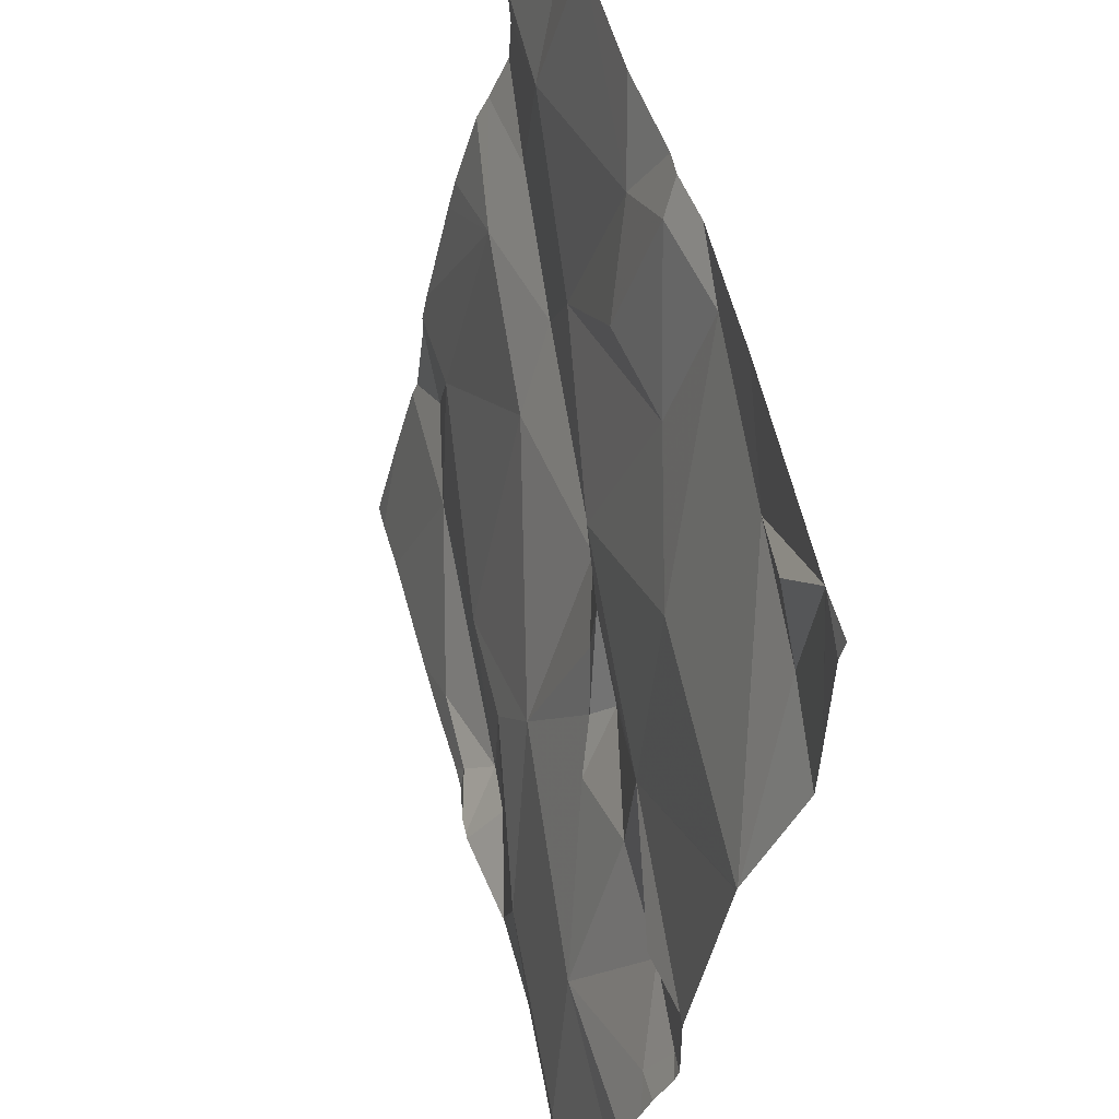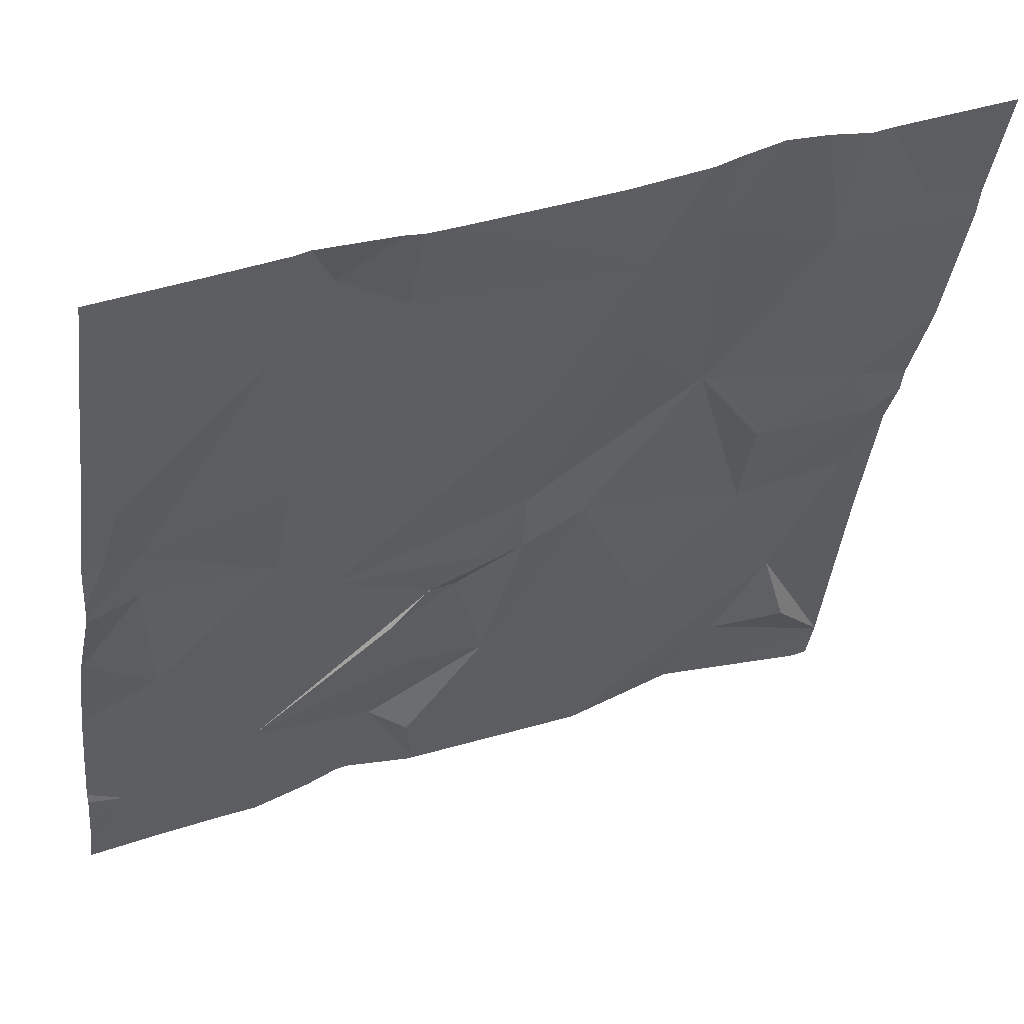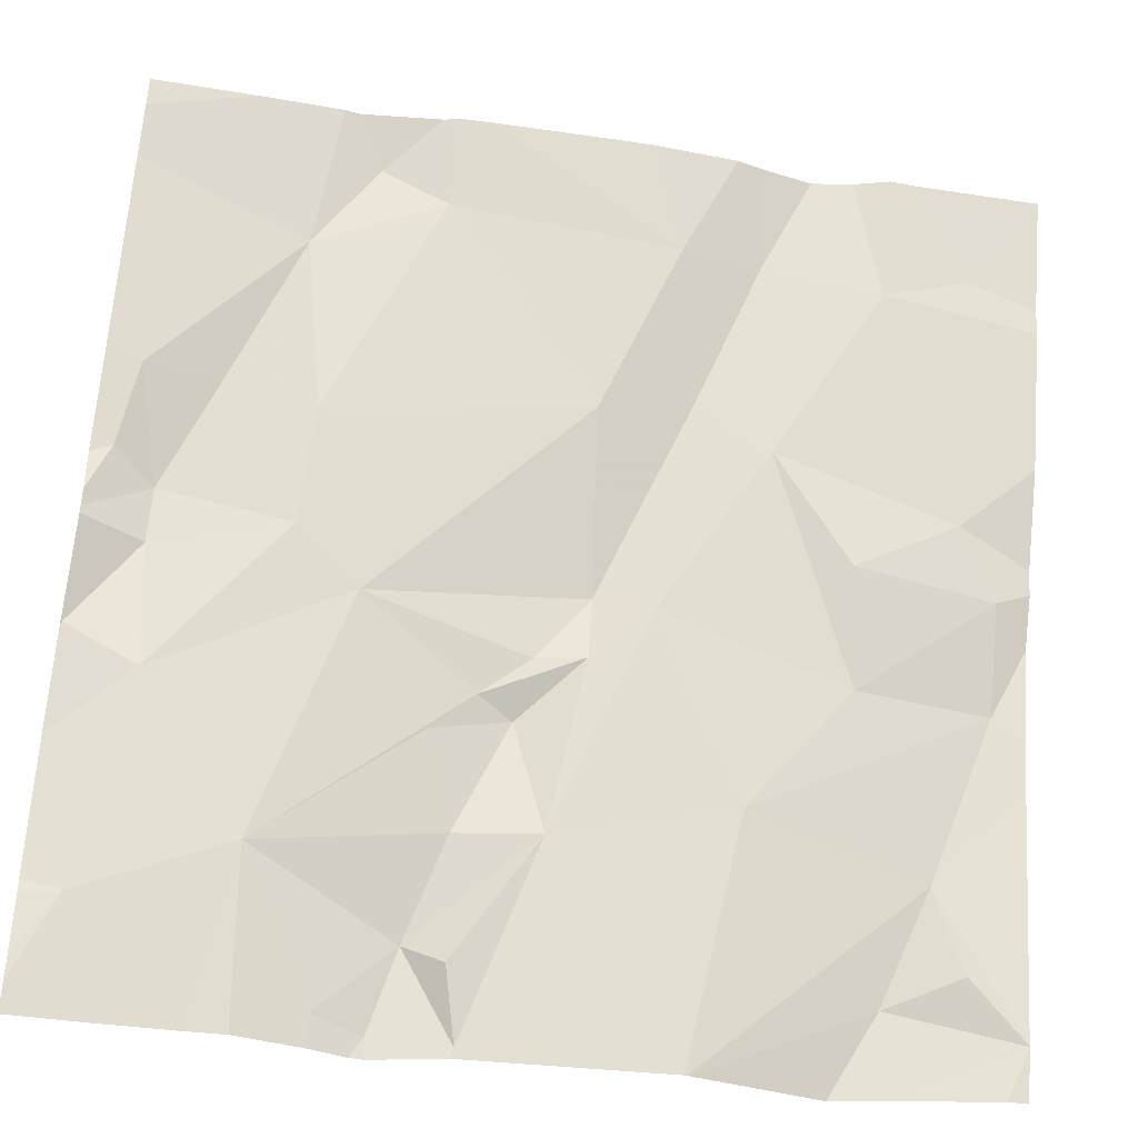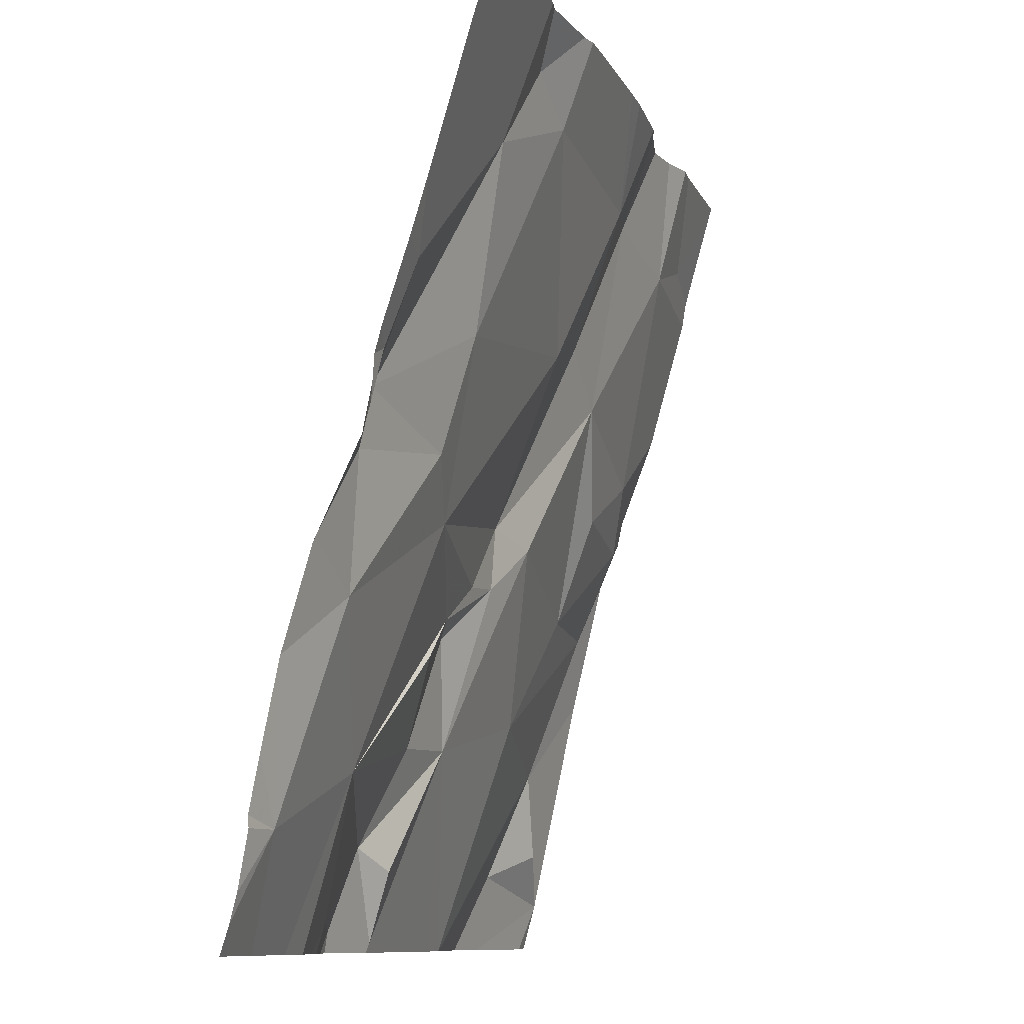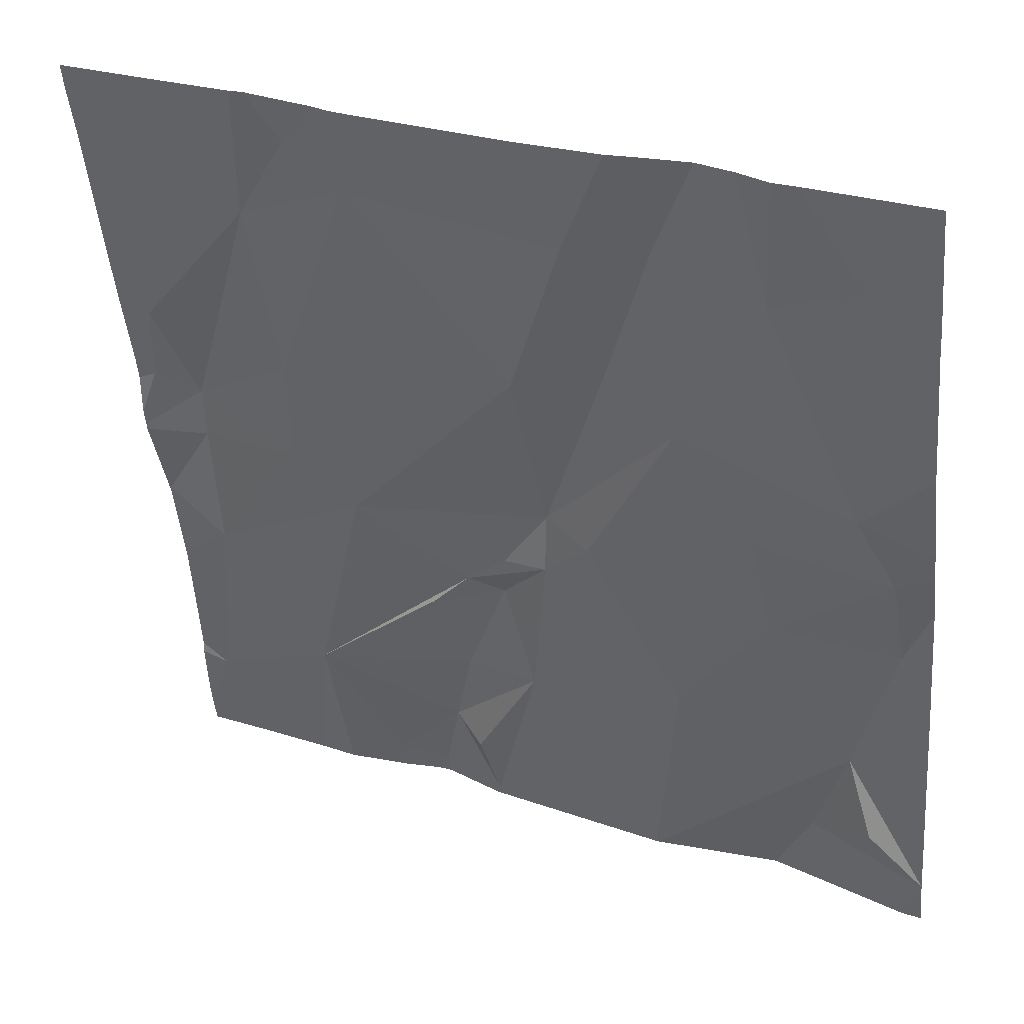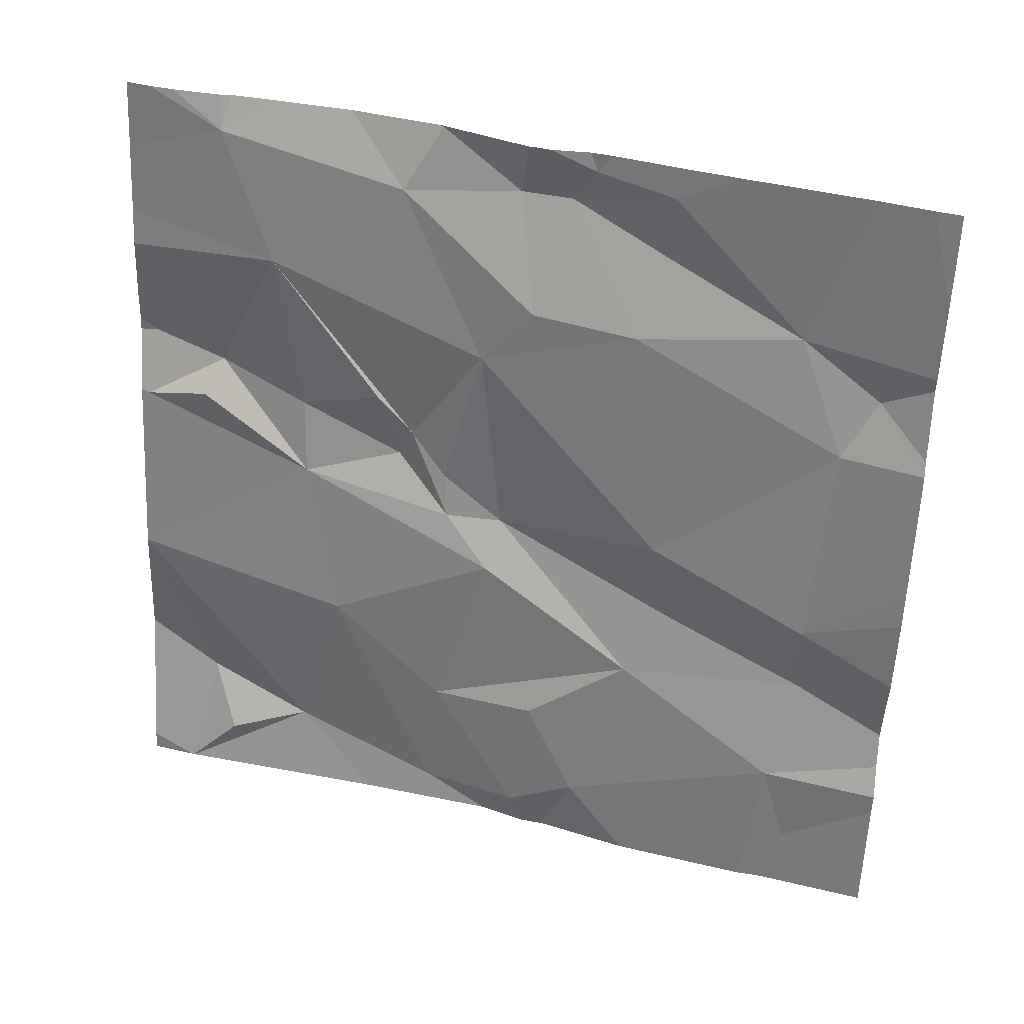
<metadata>
{"format":"obj","ext":"obj","renderer":"f3d","projection":"perspective","resolution":1024,"background":"white","views":[{"elev":-42.4,"azim":-109.2,"up":"+Y"},{"elev":39.6,"azim":151.2,"up":"+Y"},{"elev":-37.5,"azim":162.5,"up":"+Y"},{"elev":-9.7,"azim":99.8,"up":"+Y"},{"elev":27.6,"azim":-160.0,"up":"+Y"},{"elev":-53.8,"azim":87.5,"up":"+Z"}]}
</metadata>
<code>
v -96.21 236.1 496.6
v -96.13 235.9 496.6
v -96.24 236 496.6
v -96.56 235.8 496.6
v -96.52 235.8 496.6
v -96.4 235.8 496.6
v -96.04 235.6 496.7
v -96 235.6 496.7
v -96.08 235.6 496.8
v -96.53 235.4 496.7
v -95.64 235.5 496.8
v -96.5 235.5 496.7
v -96.15 235.7 496.7
v -96.21 235.7 496.7
v -96.15 235.7 496.7
v -96.32 235.9 496.6
v -95.64 236.2 496.6
v -95.64 235.7 496.8
v -96.05 235.3 496.8
v -96.43 236.2 496.5
v -96.46 236.2 496.5
v -96.09 235.7 496.7
v -96.56 235.7 496.7
v -95.64 235.7 496.8
v -96.3 236.1 496.6
v -95.92 235.7 496.7
v -95.64 235.7 496.8
v -96.52 236.1 496.5
v -96.42 236.1 496.5
v -95.96 236.1 496.6
v -96.41 235.7 496.7
v -96.17 236.2 496.5
v -96.46 235.4 496.8
v -96.31 235.5 496.7
v -96.12 235.5 496.8
v -96.39 236.2 496.5
v -96.03 235.5 496.8
v -96 235.4 496.8
v -96.04 235.4 496.8
v -95.85 235.9 496.7
v -95.72 235.6 496.8
v -95.83 235.5 496.8
v -95.64 235.7 496.8
v -96.27 235.3 496.8
v -95.89 235.3 496.8
v -96.26 235.3 496.8
v -96.41 235.3 496.8
v -95.96 235.3 496.9
v -95.85 235.8 496.7
v -95.71 235.8 496.8
v -95.76 235.9 496.7
v -95.71 235.8 496.7
v -95.85 235.3 496.8
v -96.27 235.3 496.8
v -95.92 235.3 496.8
v -95.68 235.4 496.8
v -96.05 235.3 496.8
v -95.66 235.8 496.7
v -96.27 235.3 496.8
v -95.83 236.1 496.6
v -95.68 235.9 496.7
v -96.57 235.3 496.8
v -95.89 236.2 496.6
v -96.35 236.2 496.5
v -96.23 235.3 496.8
v -95.96 236.2 496.6
v -96 236.2 496.6
v -95.92 235.3 496.8
v -95.97 235.3 496.8
v -96.6 235.3 496.7
v -96.6 235.3 496.7
v -96.6 235.6 496.7
v -96.6 235.6 496.7
v -96.6 236.2 496.5
v -96.6 236.1 496.5
v -96.6 236.1 496.5
v -96.6 235.9 496.6
v -96.6 235.8 496.6
v -96.6 235.8 496.6
v -96.6 235.7 496.6
v -96.6 235.3 496.7
v -96.6 235.3 496.7
v -96.6 235.3 496.7
v -96.26 236.2 496.5
v -95.64 235.4 496.8
v -95.64 235.4 496.8
v -95.64 235.8 496.7
v -95.64 235.8 496.7
v -95.64 236.1 496.6
v -95.64 236 496.7
v -95.64 235.9 496.7
v -95.64 235.9 496.7
v -95.64 235.8 496.7
v -95.64 235.5 496.8
v -95.64 235.3 496.8
v -95.64 235.3 496.9
v -96.29 236.2 496.5
v -95.64 235.7 496.8
v -95.64 235.8 496.7
v -95.97 235.3 496.9
v -95.8 235.3 496.8
v -95.72 235.3 496.9
v -96.47 235.3 496.8
v -96.47 235.3 496.8
v -96.6 235.3 496.7
v -95.66 235.3 496.9
v -95.64 235.3 496.9
v -96.13 236.2 496.5
v -95.76 236.2 496.6
v -95.95 236.2 496.6
v -95.86 236.2 496.6
v -95.84 236.2 496.6
v -95.64 236.2 496.6
v -96.55 236.2 496.5
v -96.6 236.2 496.5
f 2 1 3
f 5 4 6
f 8 7 9
f 10 12 70
f 14 13 15
f 14 15 16
f 22 13 7
f 9 7 13
f 15 13 22
f 72 23 73
f 1 25 3
f 15 22 26
f 2 3 15
f 111 63 60
f 28 29 20
f 29 16 25
f 29 25 64
f 67 30 66
f 97 1 84
f 29 5 16
f 29 28 75
f 16 6 31
f 5 29 76
f 78 5 79
f 5 6 16
f 2 15 26
f 15 3 16
f 25 16 3
f 31 6 4
f 4 23 31
f 102 56 101
f 23 4 78
f 14 16 31
f 88 58 87
f 34 31 23
f 14 31 34
f 34 35 14
f 14 35 13
f 23 12 34
f 87 52 50
f 82 81 103
f 12 33 44
f 34 12 59
f 12 10 33
f 13 35 9
f 35 37 9
f 37 8 9
f 82 33 83
f 38 37 35
f 38 39 19
f 39 38 35
f 35 34 54
f 33 10 71
f 19 39 35
f 65 35 46
f 30 1 2
f 2 26 40
f 42 41 26
f 37 38 42
f 27 41 11
f 110 63 111
f 49 41 50
f 51 40 52
f 101 42 53
f 109 17 113
f 58 52 87
f 40 51 60
f 40 60 30
f 51 61 60
f 111 60 112
f 17 60 89
f 40 30 2
f 66 63 110
f 63 30 60
f 89 61 90
f 61 51 52
f 7 8 42
f 26 49 40
f 26 22 7
f 52 40 49
f 42 8 37
f 91 58 92
f 50 52 49
f 26 41 49
f 52 58 61
f 100 69 57
f 42 26 7
f 42 68 45
f 55 69 48
f 69 19 57
f 38 69 68
f 48 69 100
f 42 56 41
f 11 56 94
f 55 68 69
f 108 1 67
f 66 30 63
f 69 38 19
f 41 43 50
f 56 42 101
f 87 50 99
f 50 43 98
f 67 1 30
f 38 68 42
f 53 42 45
f 45 68 55
f 36 29 64
f 70 12 72
f 71 10 70
f 86 56 85
f 72 12 23
f 85 56 95
f 73 23 80
f 74 28 21
f 75 28 74
f 60 17 109
f 76 29 75
f 46 35 54
f 77 5 76
f 78 4 5
f 18 43 24
f 24 43 27
f 79 5 77
f 80 23 78
f 54 34 59
f 21 28 20
f 11 41 56
f 20 29 36
f 47 82 104
f 59 12 44
f 83 33 71
f 27 43 41
f 89 60 61
f 62 81 105
f 90 61 91
f 91 61 58
f 32 1 108
f 92 58 93
f 93 58 88
f 44 33 47
f 94 56 86
f 47 33 82
f 95 56 96
f 65 19 35
f 96 56 102
f 84 1 32
f 98 43 18
f 57 19 65
f 99 50 98
f 103 81 62
f 64 25 97
f 104 82 103
f 97 25 1
f 106 96 102
f 107 96 106
f 112 60 109
f 114 74 21
f 115 74 114

</code>
